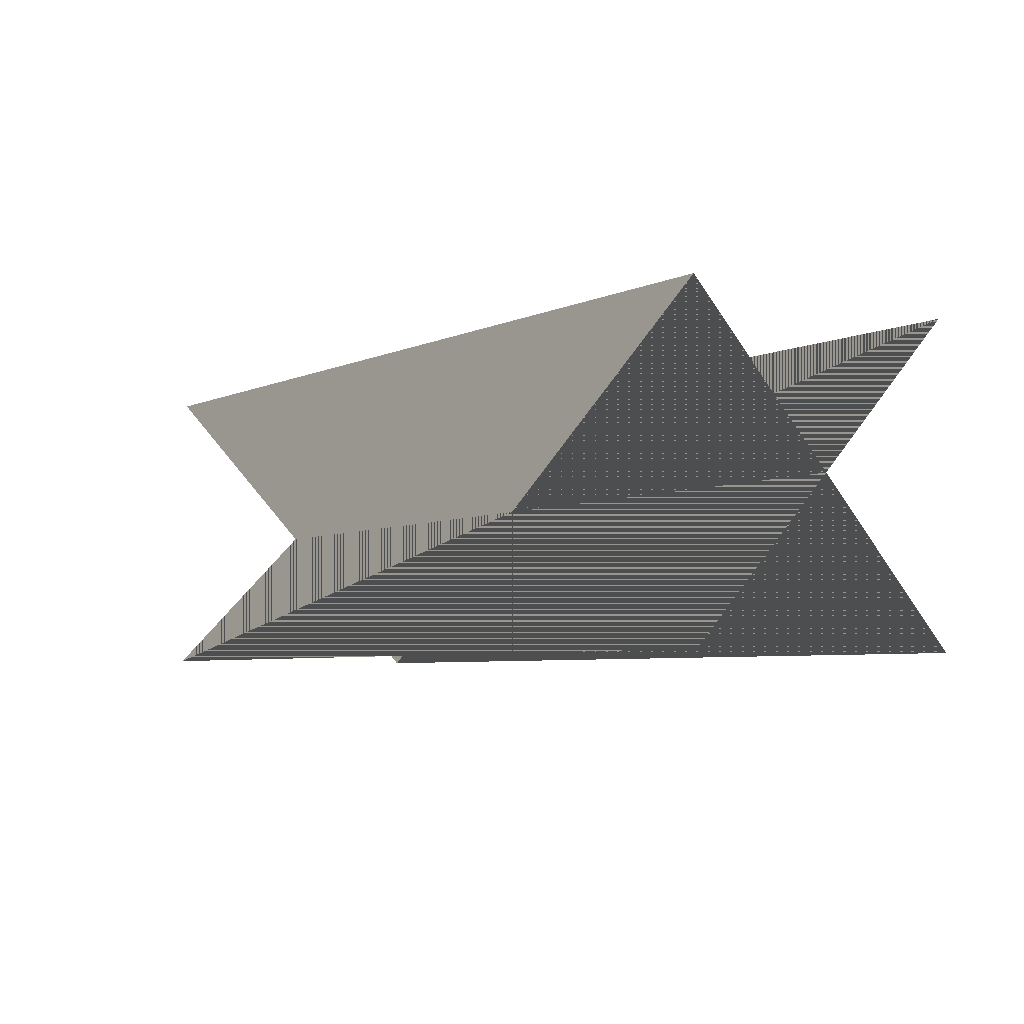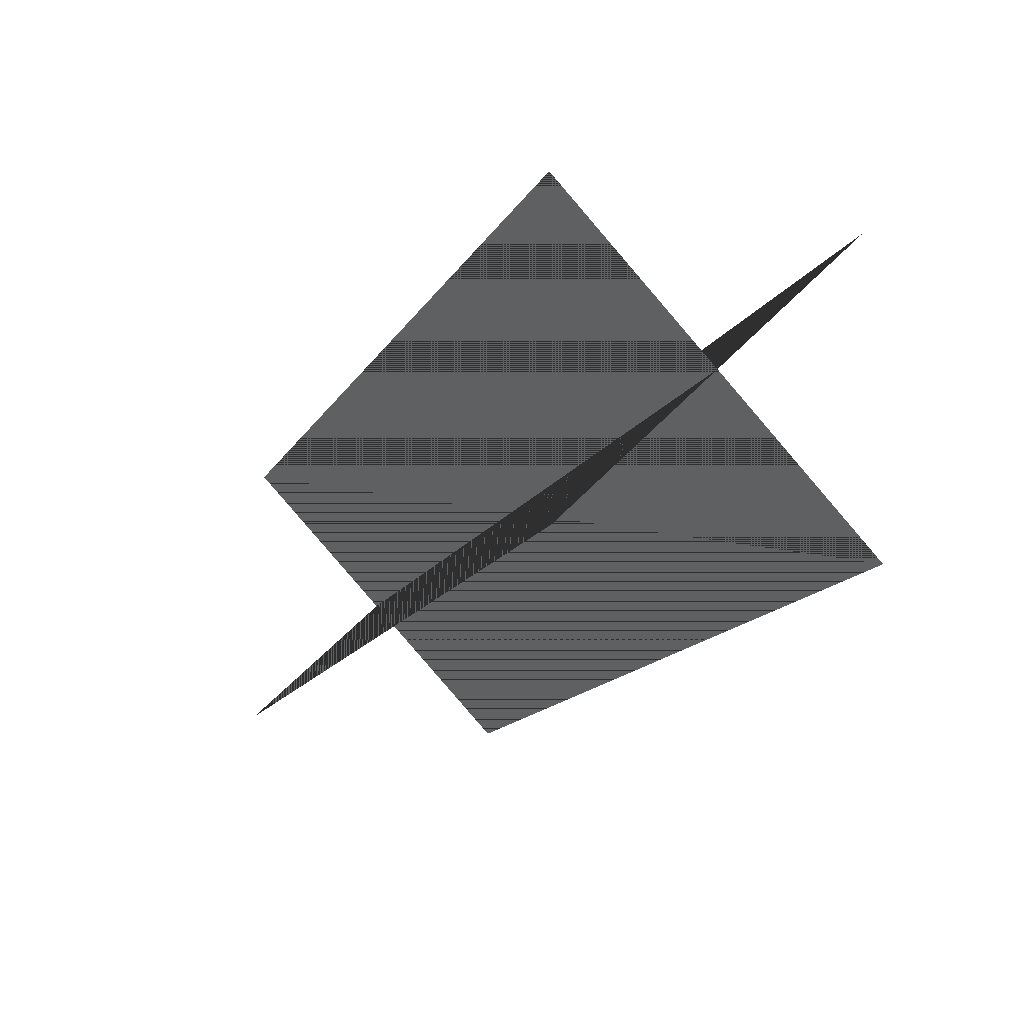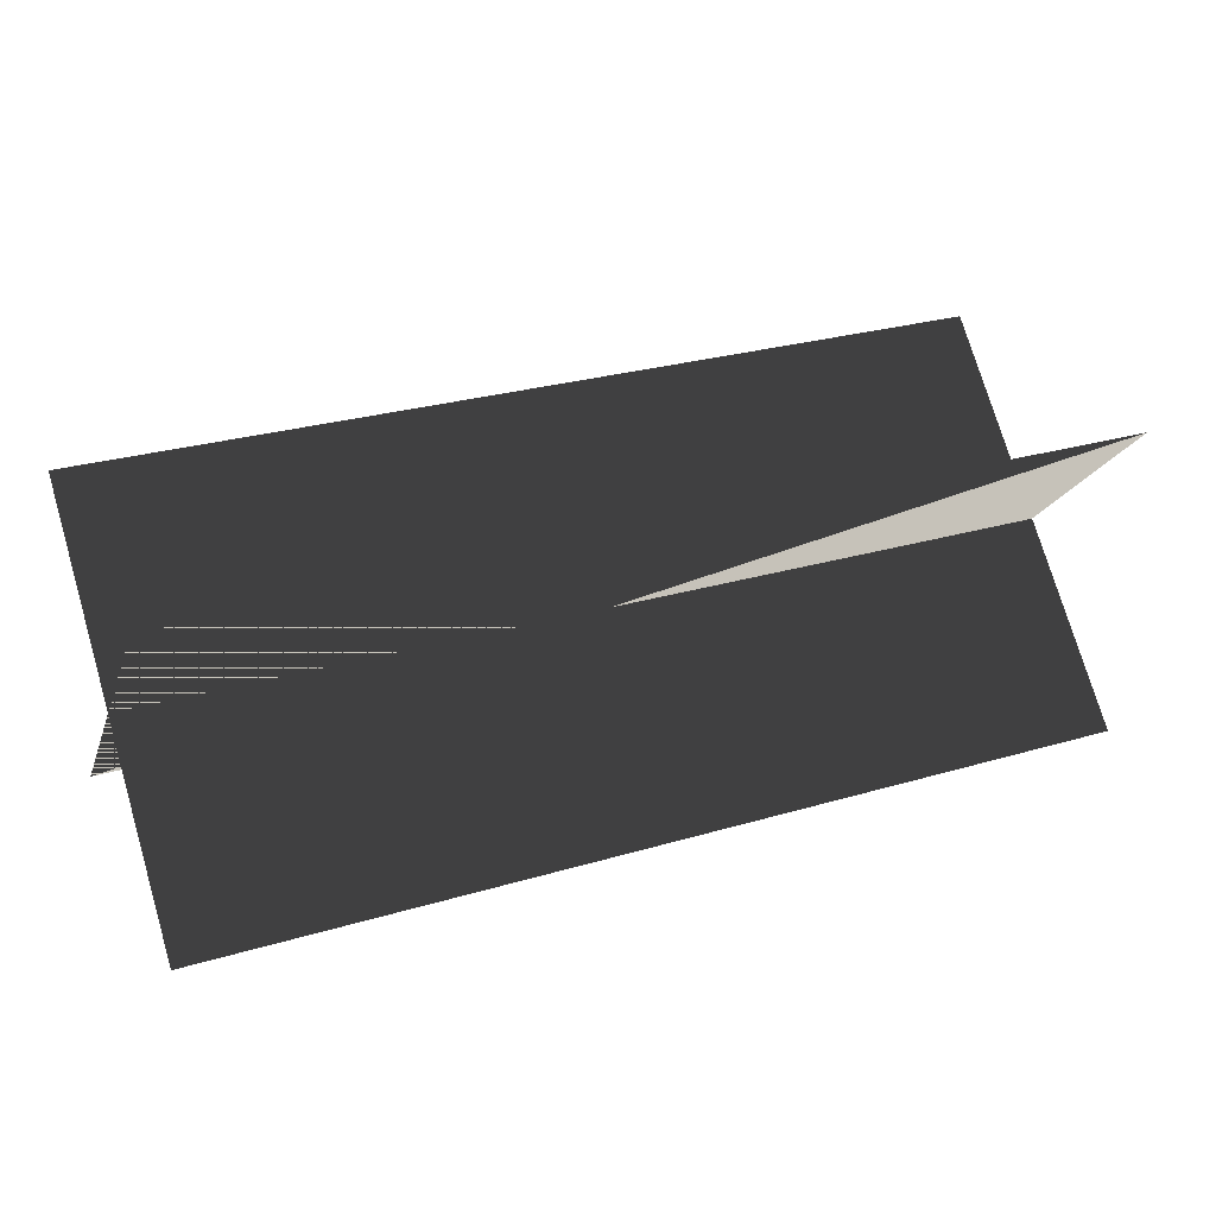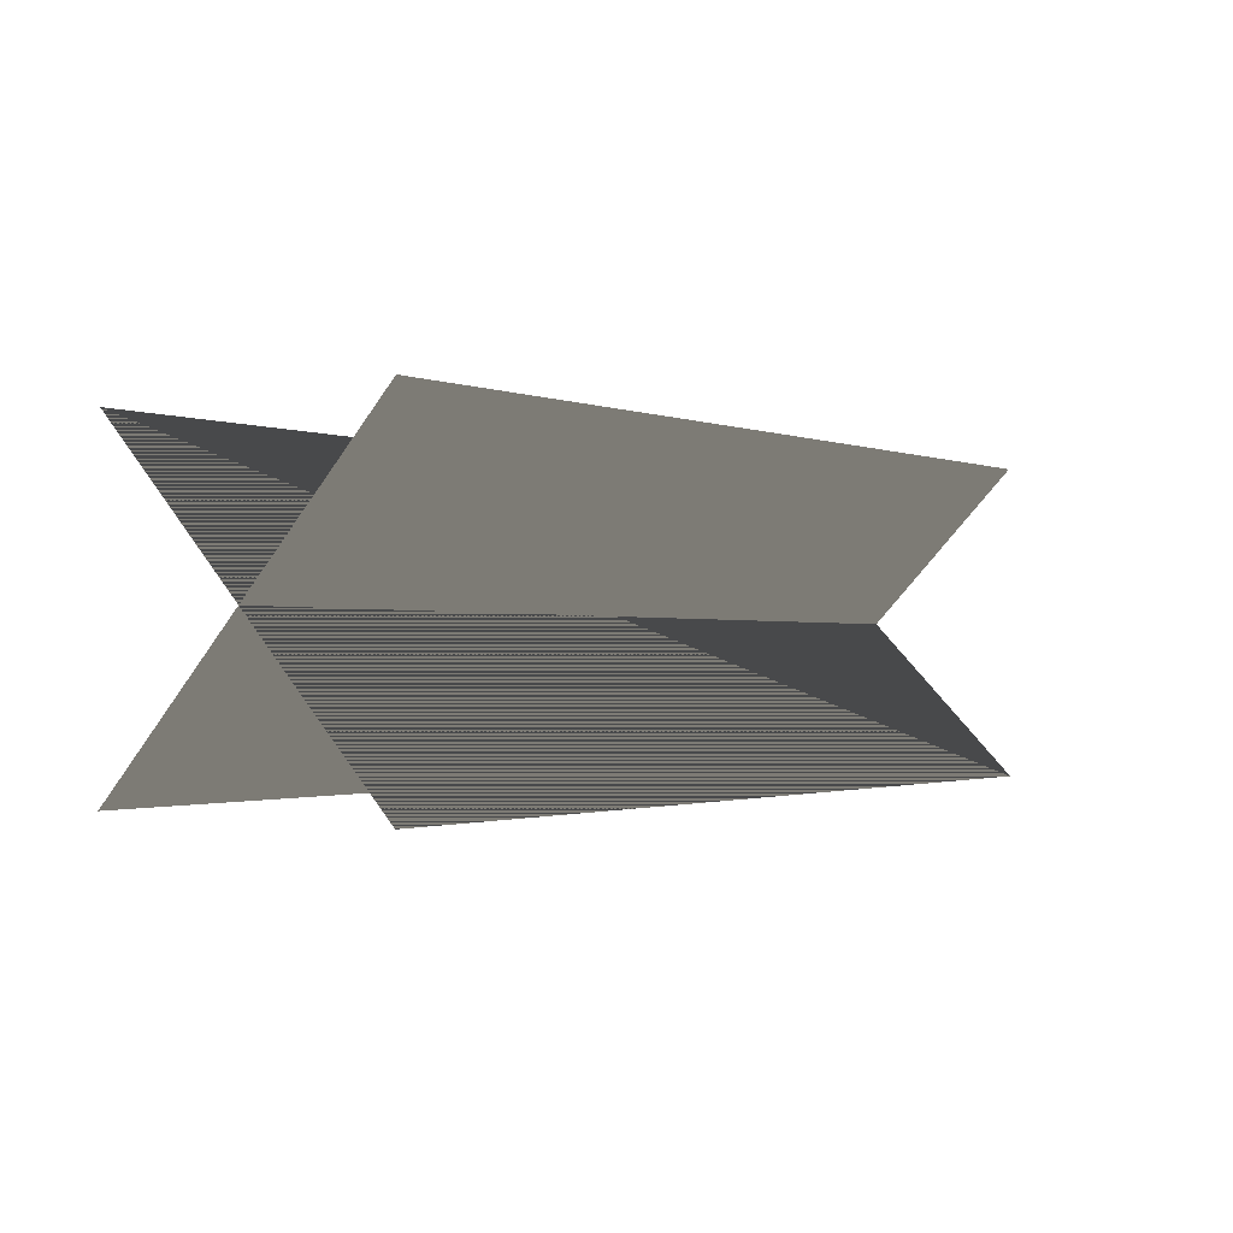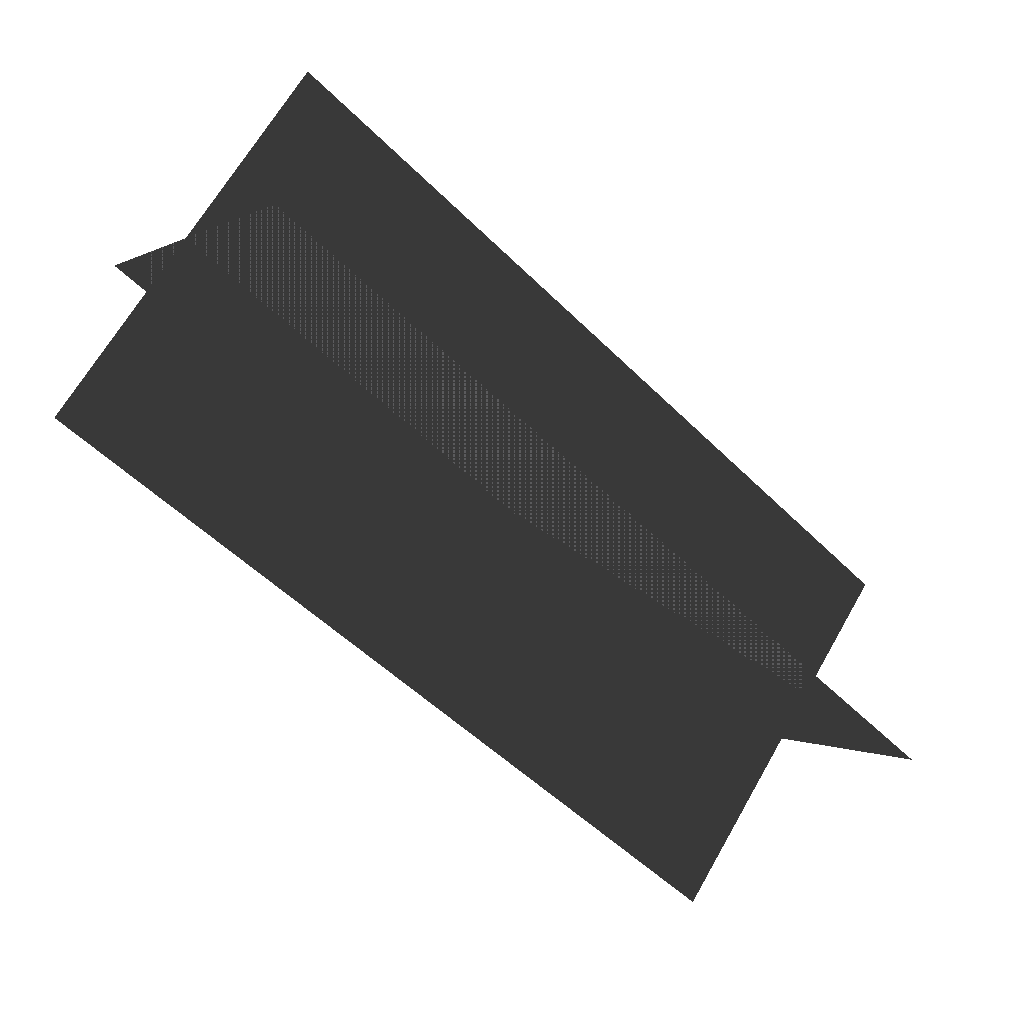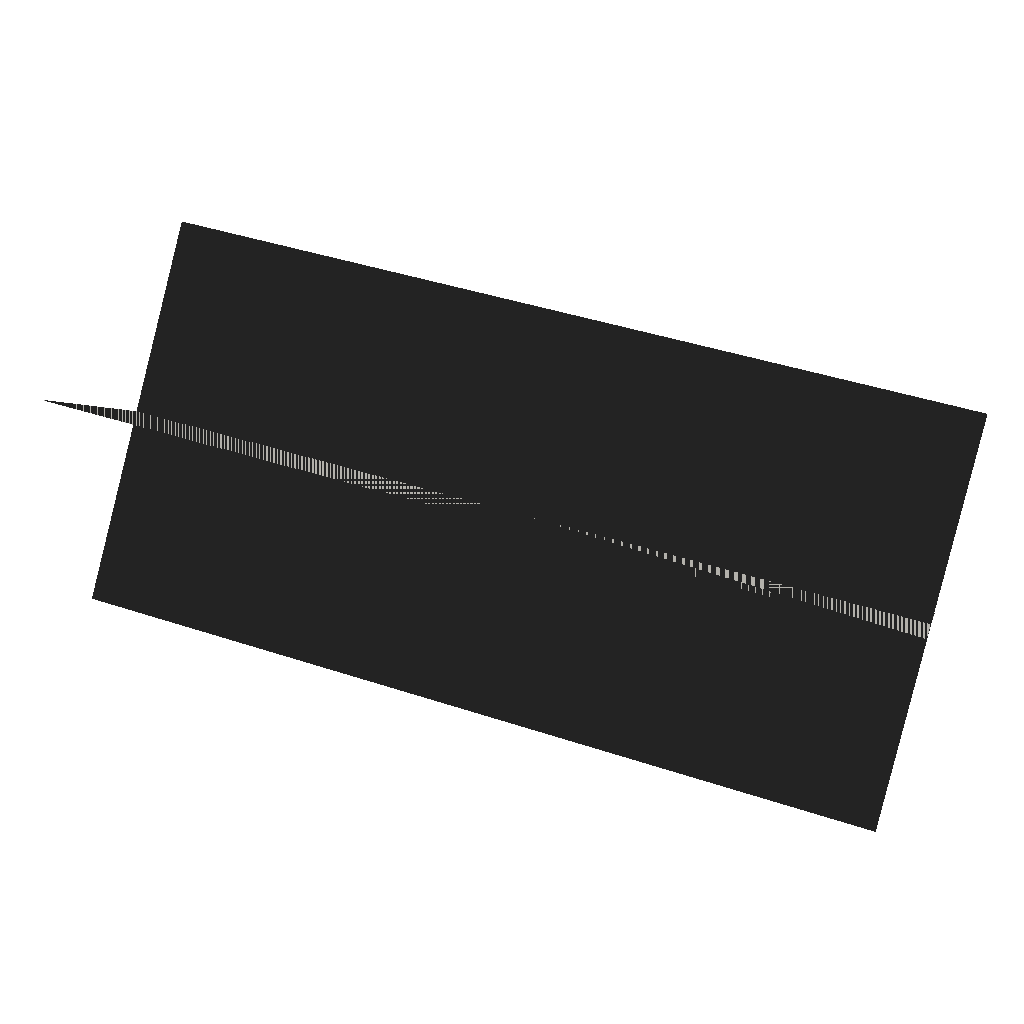
<metadata>
{"format":"obj","ext":"obj","renderer":"f3d","projection":"perspective","resolution":1024,"background":"white","views":[{"elev":-5.5,"azim":52.7,"up":"+Z"},{"elev":-16.9,"azim":-112.7,"up":"+Z"},{"elev":28.7,"azim":-23.7,"up":"+Y"},{"elev":-1.3,"azim":127.3,"up":"+Y"},{"elev":-55.3,"azim":-45.6,"up":"+Y"},{"elev":46.8,"azim":20.2,"up":"+Y"}]}
</metadata>
<code>
v 0.02818 0.05314 -0.06157
v -0.2774 0.05314 -0.06157
v 0.02817 -0.05175 0.04332
v -0.2774 -0.05175 0.04332
v 0.02818 0.05314 -0.06157
v 0.02817 -0.05175 0.04332
v -0.2774 0.05314 -0.06157
v -0.2774 -0.05175 0.04332
v 0.02817 -0.05175 -0.06157
v -0.2774 -0.05175 -0.06157
v 0.02817 0.05314 0.04332
v -0.2774 0.05314 0.04332
v 0.02817 -0.05175 -0.06157
v 0.02817 0.05314 0.04332
v -0.2774 -0.05175 -0.06157
v -0.2774 0.05314 0.04332
f 1 2 3
f 2 4 3
f 5 6 7
f 6 8 7
f 9 10 11
f 10 12 11
f 13 14 15
f 14 16 15

</code>
